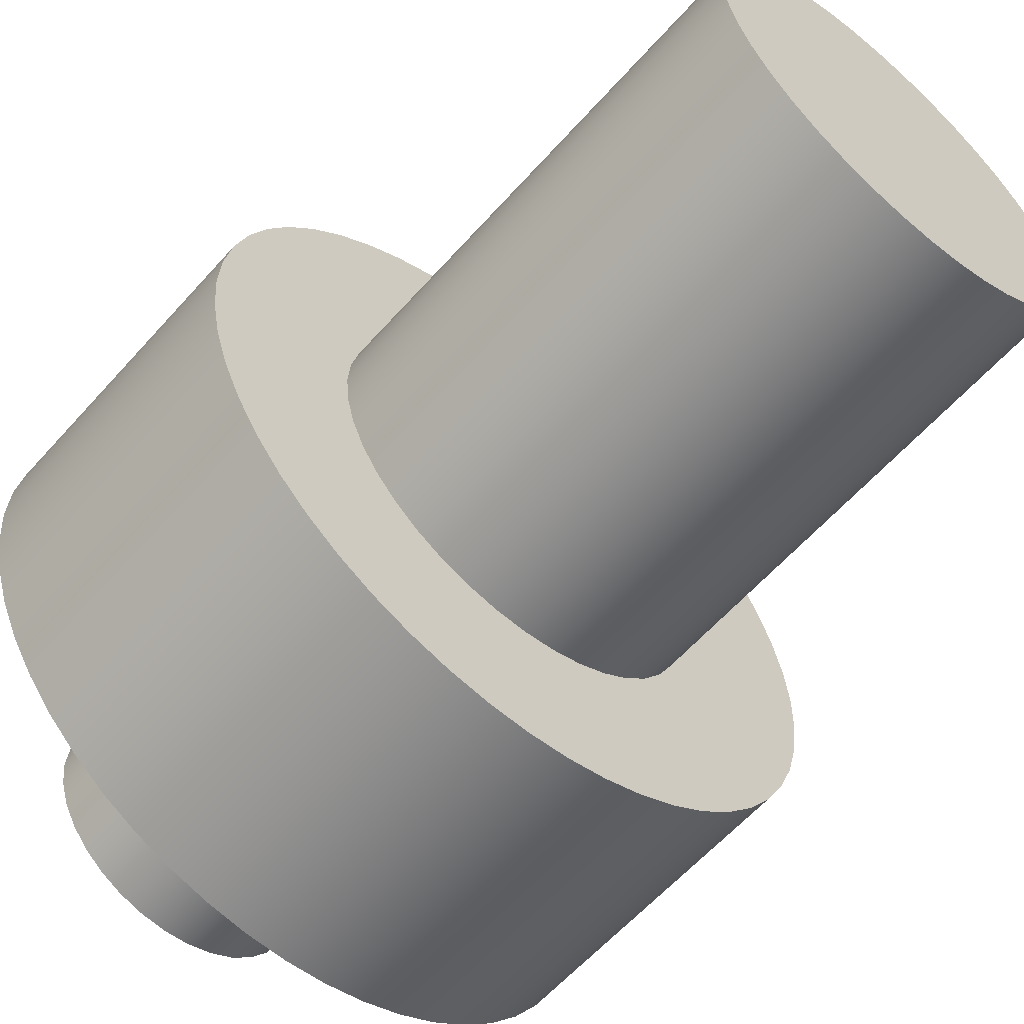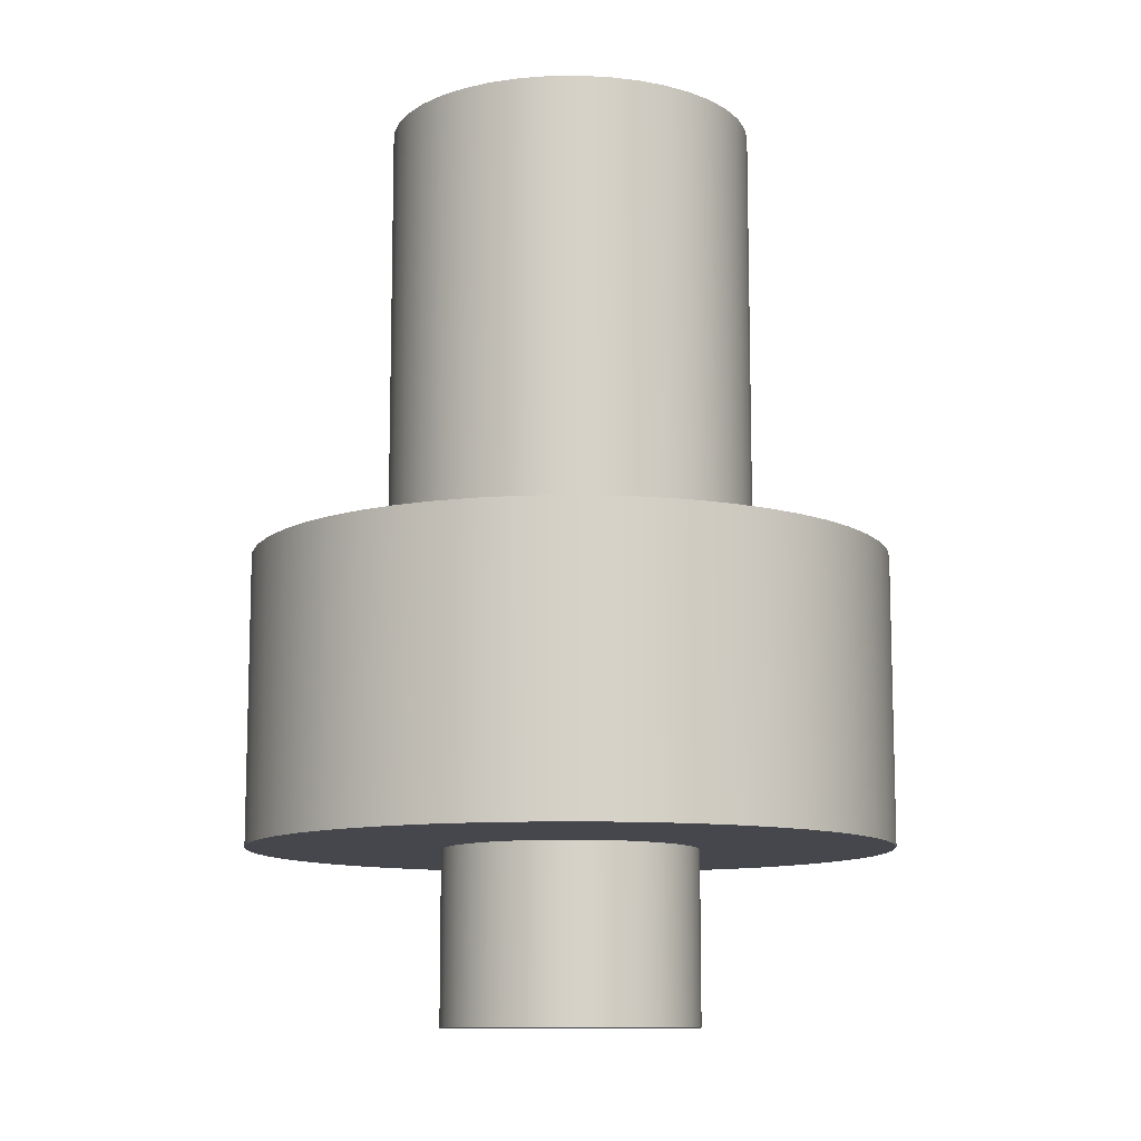
<metadata>
{"format":"obj","ext":"obj","renderer":"f3d","projection":"perspective","resolution":1024,"background":"white","views":[{"elev":-59.5,"azim":-41.1,"up":"+Y"},{"elev":-10.9,"azim":-166.4,"up":"+Z"}]}
</metadata>
<code>
v -0.144 -1.763e-17 0.36
v -0.1421 0.0231 0.36
v -0.1366 0.0456 0.36
v -0.1275 0.06692 0.36
v -0.1151 0.08651 0.36
v -0.09975 0.1039 0.36
v -0.0818 0.1185 0.36
v -0.06173 0.1301 0.36
v -0.04006 0.1383 0.36
v -0.01736 0.143 0.36
v 0.005798 0.1439 0.36
v 0.0288 0.1411 0.36
v 0.05106 0.1346 0.36
v 0.072 0.1247 0.36
v 0.09107 0.1115 0.36
v 0.1078 0.09549 0.36
v 0.1217 0.07696 0.36
v 0.1325 0.05644 0.36
v 0.1398 0.03446 0.36
v 0.1435 0.01159 0.36
v 0.1435 -0.01159 0.36
v 0.1398 -0.03446 0.36
v 0.1325 -0.05644 0.36
v 0.1217 -0.07696 0.36
v 0.1078 -0.09549 0.36
v 0.09107 -0.1115 0.36
v 0.072 -0.1247 0.36
v 0.05106 -0.1346 0.36
v 0.0288 -0.1411 0.36
v 0.005798 -0.1439 0.36
v -0.01736 -0.143 0.36
v -0.04006 -0.1383 0.36
v -0.06173 -0.1301 0.36
v -0.0818 -0.1185 0.36
v -0.09975 -0.1039 0.36
v -0.1151 -0.08651 0.36
v -0.1275 -0.06692 0.36
v -0.1366 -0.0456 0.36
v -0.1421 -0.0231 0.36
v -0.25 -3.062e-17 0.36
v -0.2481 -0.03072 0.36
v -0.2424 -0.06098 0.36
v -0.2331 -0.09031 0.36
v -0.2203 -0.1183 0.36
v -0.204 -0.1444 0.36
v -0.1848 -0.1684 0.36
v -0.1627 -0.1899 0.36
v -0.1381 -0.2084 0.36
v -0.1114 -0.2238 0.36
v -0.08309 -0.2358 0.36
v -0.05348 -0.2442 0.36
v -0.02307 -0.2489 0.36
v 0.007699 -0.2499 0.36
v 0.03835 -0.247 0.36
v 0.06842 -0.2405 0.36
v 0.09745 -0.2302 0.36
v 0.125 -0.2165 0.36
v 0.1507 -0.1995 0.36
v 0.174 -0.1795 0.36
v 0.1948 -0.1567 0.36
v 0.2126 -0.1316 0.36
v 0.2271 -0.1045 0.36
v 0.2382 -0.07579 0.36
v 0.2457 -0.04594 0.36
v 0.2495 -0.01539 0.36
v 0.2495 0.01539 0.36
v 0.2457 0.04594 0.36
v 0.2382 0.07579 0.36
v 0.2271 0.1045 0.36
v 0.2126 0.1316 0.36
v 0.1948 0.1567 0.36
v 0.174 0.1795 0.36
v 0.1507 0.1995 0.36
v 0.125 0.2165 0.36
v 0.09745 0.2302 0.36
v 0.06842 0.2405 0.36
v 0.03835 0.247 0.36
v 0.007699 0.2499 0.36
v -0.02307 0.2489 0.36
v -0.05348 0.2442 0.36
v -0.08309 0.2358 0.36
v -0.1114 0.2238 0.36
v -0.1381 0.2084 0.36
v -0.1627 0.1899 0.36
v -0.1848 0.1684 0.36
v -0.204 0.1444 0.36
v -0.2203 0.1183 0.36
v -0.2331 0.09031 0.36
v -0.2424 0.06098 0.36
v -0.2481 0.03072 0.36
v -0.144 -1.763e-17 0.71
v -0.1421 0.0231 0.71
v -0.1366 0.0456 0.71
v -0.1275 0.06692 0.71
v -0.1151 0.08651 0.71
v -0.09975 0.1039 0.71
v -0.0818 0.1185 0.71
v -0.06173 0.1301 0.71
v -0.04006 0.1383 0.71
v -0.01736 0.143 0.71
v 0.005798 0.1439 0.71
v 0.0288 0.1411 0.71
v 0.05106 0.1346 0.71
v 0.072 0.1247 0.71
v 0.09107 0.1115 0.71
v 0.1078 0.09549 0.71
v 0.1217 0.07696 0.71
v 0.1325 0.05644 0.71
v 0.1398 0.03446 0.71
v 0.1435 0.01159 0.71
v 0.1435 -0.01159 0.71
v 0.1398 -0.03446 0.71
v 0.1325 -0.05644 0.71
v 0.1217 -0.07696 0.71
v 0.1078 -0.09549 0.71
v 0.09107 -0.1115 0.71
v 0.072 -0.1247 0.71
v 0.05106 -0.1346 0.71
v 0.0288 -0.1411 0.71
v 0.005798 -0.1439 0.71
v -0.01736 -0.143 0.71
v -0.04006 -0.1383 0.71
v -0.06173 -0.1301 0.71
v -0.0818 -0.1185 0.71
v -0.09975 -0.1039 0.71
v -0.1151 -0.08651 0.71
v -0.1275 -0.06692 0.71
v -0.1366 -0.0456 0.71
v -0.1421 -0.0231 0.71
v -0.144 -1.763e-17 0.36
v -0.1421 -0.0231 0.36
v -0.1366 -0.0456 0.36
v -0.1275 -0.06692 0.36
v -0.1151 -0.08651 0.36
v -0.09975 -0.1039 0.36
v -0.0818 -0.1185 0.36
v -0.06173 -0.1301 0.36
v -0.04006 -0.1383 0.36
v -0.01736 -0.143 0.36
v 0.005798 -0.1439 0.36
v 0.0288 -0.1411 0.36
v 0.05106 -0.1346 0.36
v 0.072 -0.1247 0.36
v 0.09107 -0.1115 0.36
v 0.1078 -0.09549 0.36
v 0.1217 -0.07696 0.36
v 0.1325 -0.05644 0.36
v 0.1398 -0.03446 0.36
v 0.1435 -0.01159 0.36
v 0.1435 0.01159 0.36
v 0.1398 0.03446 0.36
v 0.1325 0.05644 0.36
v 0.1217 0.07696 0.36
v 0.1078 0.09549 0.36
v 0.09107 0.1115 0.36
v 0.072 0.1247 0.36
v 0.05106 0.1346 0.36
v 0.0288 0.1411 0.36
v 0.005798 0.1439 0.36
v -0.01736 0.143 0.36
v -0.04006 0.1383 0.36
v -0.06173 0.1301 0.36
v -0.0818 0.1185 0.36
v -0.09975 0.1039 0.36
v -0.1151 0.08651 0.36
v -0.1275 0.06692 0.36
v -0.1366 0.0456 0.36
v -0.1421 0.0231 0.36
v -0.144 -1.763e-17 0.36
v -0.144 -1.763e-17 0.71
v -0.144 -1.763e-17 0.71
v -0.1421 -0.0231 0.71
v -0.1366 -0.0456 0.71
v -0.1275 -0.06692 0.71
v -0.1151 -0.08651 0.71
v -0.09975 -0.1039 0.71
v -0.0818 -0.1185 0.71
v -0.06173 -0.1301 0.71
v -0.04006 -0.1383 0.71
v -0.01736 -0.143 0.71
v 0.005798 -0.1439 0.71
v 0.0288 -0.1411 0.71
v 0.05106 -0.1346 0.71
v 0.072 -0.1247 0.71
v 0.09107 -0.1115 0.71
v 0.1078 -0.09549 0.71
v 0.1217 -0.07696 0.71
v 0.1325 -0.05644 0.71
v 0.1398 -0.03446 0.71
v 0.1435 -0.01159 0.71
v 0.1435 0.01159 0.71
v 0.1398 0.03446 0.71
v 0.1325 0.05644 0.71
v 0.1217 0.07696 0.71
v 0.1078 0.09549 0.71
v 0.09107 0.1115 0.71
v 0.072 0.1247 0.71
v 0.05106 0.1346 0.71
v 0.0288 0.1411 0.71
v 0.005798 0.1439 0.71
v -0.01736 0.143 0.71
v -0.04006 0.1383 0.71
v -0.06173 0.1301 0.71
v -0.0818 0.1185 0.71
v -0.09975 0.1039 0.71
v -0.1151 0.08651 0.71
v -0.1275 0.06692 0.71
v -0.1366 0.0456 0.71
v -0.1421 0.0231 0.71
v -0.1 -1.225e-17 0
v -0.09808 0.01951 0
v -0.09239 0.03827 0
v -0.08315 0.05556 0
v -0.07071 0.07071 0
v -0.05556 0.08315 0
v -0.03827 0.09239 0
v -0.01951 0.09808 0
v 6.123e-18 0.1 0
v 0.01951 0.09808 0
v 0.03827 0.09239 0
v 0.05556 0.08315 0
v 0.07071 0.07071 0
v 0.08315 0.05556 0
v 0.09239 0.03827 0
v 0.09808 0.01951 0
v 0.1 0 0
v 0.09808 -0.01951 0
v 0.09239 -0.03827 0
v 0.08315 -0.05556 0
v 0.07071 -0.07071 0
v 0.05556 -0.08315 0
v 0.03827 -0.09239 0
v 0.01951 -0.09808 0
v 6.123e-18 -0.1 0
v -0.01951 -0.09808 0
v -0.03827 -0.09239 0
v -0.05556 -0.08315 0
v -0.07071 -0.07071 0
v -0.08315 -0.05556 0
v -0.09239 -0.03827 0
v -0.09808 -0.01951 0
v -0.1 -1.225e-17 0.135
v -0.09808 0.01951 0.135
v -0.09239 0.03827 0.135
v -0.08315 0.05556 0.135
v -0.07071 0.07071 0.135
v -0.05556 0.08315 0.135
v -0.03827 0.09239 0.135
v -0.01951 0.09808 0.135
v 6.123e-18 0.1 0.135
v 0.01951 0.09808 0.135
v 0.03827 0.09239 0.135
v 0.05556 0.08315 0.135
v 0.07071 0.07071 0.135
v 0.08315 0.05556 0.135
v 0.09239 0.03827 0.135
v 0.09808 0.01951 0.135
v 0.1 0 0.135
v 0.09808 -0.01951 0.135
v 0.09239 -0.03827 0.135
v 0.08315 -0.05556 0.135
v 0.07071 -0.07071 0.135
v 0.05556 -0.08315 0.135
v 0.03827 -0.09239 0.135
v 0.01951 -0.09808 0.135
v 6.123e-18 -0.1 0.135
v -0.01951 -0.09808 0.135
v -0.03827 -0.09239 0.135
v -0.05556 -0.08315 0.135
v -0.07071 -0.07071 0.135
v -0.08315 -0.05556 0.135
v -0.09239 -0.03827 0.135
v -0.09808 -0.01951 0.135
v -0.1 -1.225e-17 0
v -0.09808 -0.01951 0
v -0.09239 -0.03827 0
v -0.08315 -0.05556 0
v -0.07071 -0.07071 0
v -0.05556 -0.08315 0
v -0.03827 -0.09239 0
v -0.01951 -0.09808 0
v 6.123e-18 -0.1 0
v 0.01951 -0.09808 0
v 0.03827 -0.09239 0
v 0.05556 -0.08315 0
v 0.07071 -0.07071 0
v 0.08315 -0.05556 0
v 0.09239 -0.03827 0
v 0.09808 -0.01951 0
v 0.1 0 0
v 0.09808 0.01951 0
v 0.09239 0.03827 0
v 0.08315 0.05556 0
v 0.07071 0.07071 0
v 0.05556 0.08315 0
v 0.03827 0.09239 0
v 0.01951 0.09808 0
v 6.123e-18 0.1 0
v -0.01951 0.09808 0
v -0.03827 0.09239 0
v -0.05556 0.08315 0
v -0.07071 0.07071 0
v -0.08315 0.05556 0
v -0.09239 0.03827 0
v -0.09808 0.01951 0
v -0.1 -1.225e-17 0
v -0.1 -1.225e-17 0.135
v -0.25 -3.062e-17 0.135
v -0.2481 0.03072 0.135
v -0.2424 0.06098 0.135
v -0.2331 0.09031 0.135
v -0.2203 0.1183 0.135
v -0.204 0.1444 0.135
v -0.1848 0.1684 0.135
v -0.1627 0.1899 0.135
v -0.1381 0.2084 0.135
v -0.1114 0.2238 0.135
v -0.08309 0.2358 0.135
v -0.05348 0.2442 0.135
v -0.02307 0.2489 0.135
v 0.007699 0.2499 0.135
v 0.03835 0.247 0.135
v 0.06842 0.2405 0.135
v 0.09745 0.2302 0.135
v 0.125 0.2165 0.135
v 0.1507 0.1995 0.135
v 0.174 0.1795 0.135
v 0.1948 0.1567 0.135
v 0.2126 0.1316 0.135
v 0.2271 0.1045 0.135
v 0.2382 0.07579 0.135
v 0.2457 0.04594 0.135
v 0.2495 0.01539 0.135
v 0.2495 -0.01539 0.135
v 0.2457 -0.04594 0.135
v 0.2382 -0.07579 0.135
v 0.2271 -0.1045 0.135
v 0.2126 -0.1316 0.135
v 0.1948 -0.1567 0.135
v 0.174 -0.1795 0.135
v 0.1507 -0.1995 0.135
v 0.125 -0.2165 0.135
v 0.09745 -0.2302 0.135
v 0.06842 -0.2405 0.135
v 0.03835 -0.247 0.135
v 0.007699 -0.2499 0.135
v -0.02307 -0.2489 0.135
v -0.05348 -0.2442 0.135
v -0.08309 -0.2358 0.135
v -0.1114 -0.2238 0.135
v -0.1381 -0.2084 0.135
v -0.1627 -0.1899 0.135
v -0.1848 -0.1684 0.135
v -0.204 -0.1444 0.135
v -0.2203 -0.1183 0.135
v -0.2331 -0.09031 0.135
v -0.2424 -0.06098 0.135
v -0.2481 -0.03072 0.135
v -0.1 -1.225e-17 0.135
v -0.09808 -0.01951 0.135
v -0.09239 -0.03827 0.135
v -0.08315 -0.05556 0.135
v -0.07071 -0.07071 0.135
v -0.05556 -0.08315 0.135
v -0.03827 -0.09239 0.135
v -0.01951 -0.09808 0.135
v 6.123e-18 -0.1 0.135
v 0.01951 -0.09808 0.135
v 0.03827 -0.09239 0.135
v 0.05556 -0.08315 0.135
v 0.07071 -0.07071 0.135
v 0.08315 -0.05556 0.135
v 0.09239 -0.03827 0.135
v 0.09808 -0.01951 0.135
v 0.1 0 0.135
v 0.09808 0.01951 0.135
v 0.09239 0.03827 0.135
v 0.08315 0.05556 0.135
v 0.07071 0.07071 0.135
v 0.05556 0.08315 0.135
v 0.03827 0.09239 0.135
v 0.01951 0.09808 0.135
v 6.123e-18 0.1 0.135
v -0.01951 0.09808 0.135
v -0.03827 0.09239 0.135
v -0.05556 0.08315 0.135
v -0.07071 0.07071 0.135
v -0.08315 0.05556 0.135
v -0.09239 0.03827 0.135
v -0.09808 0.01951 0.135
v -0.25 -3.062e-17 0.36
v -0.2481 0.03072 0.36
v -0.2424 0.06098 0.36
v -0.2331 0.09031 0.36
v -0.2203 0.1183 0.36
v -0.204 0.1444 0.36
v -0.1848 0.1684 0.36
v -0.1627 0.1899 0.36
v -0.1381 0.2084 0.36
v -0.1114 0.2238 0.36
v -0.08309 0.2358 0.36
v -0.05348 0.2442 0.36
v -0.02307 0.2489 0.36
v 0.007699 0.2499 0.36
v 0.03835 0.247 0.36
v 0.06842 0.2405 0.36
v 0.09745 0.2302 0.36
v 0.125 0.2165 0.36
v 0.1507 0.1995 0.36
v 0.174 0.1795 0.36
v 0.1948 0.1567 0.36
v 0.2126 0.1316 0.36
v 0.2271 0.1045 0.36
v 0.2382 0.07579 0.36
v 0.2457 0.04594 0.36
v 0.2495 0.01539 0.36
v 0.2495 -0.01539 0.36
v 0.2457 -0.04594 0.36
v 0.2382 -0.07579 0.36
v 0.2271 -0.1045 0.36
v 0.2126 -0.1316 0.36
v 0.1948 -0.1567 0.36
v 0.174 -0.1795 0.36
v 0.1507 -0.1995 0.36
v 0.125 -0.2165 0.36
v 0.09745 -0.2302 0.36
v 0.06842 -0.2405 0.36
v 0.03835 -0.247 0.36
v 0.007699 -0.2499 0.36
v -0.02307 -0.2489 0.36
v -0.05348 -0.2442 0.36
v -0.08309 -0.2358 0.36
v -0.1114 -0.2238 0.36
v -0.1381 -0.2084 0.36
v -0.1627 -0.1899 0.36
v -0.1848 -0.1684 0.36
v -0.204 -0.1444 0.36
v -0.2203 -0.1183 0.36
v -0.2331 -0.09031 0.36
v -0.2424 -0.06098 0.36
v -0.2481 -0.03072 0.36
v -0.25 -3.062e-17 0.135
v -0.2481 -0.03072 0.135
v -0.2424 -0.06098 0.135
v -0.2331 -0.09031 0.135
v -0.2203 -0.1183 0.135
v -0.204 -0.1444 0.135
v -0.1848 -0.1684 0.135
v -0.1627 -0.1899 0.135
v -0.1381 -0.2084 0.135
v -0.1114 -0.2238 0.135
v -0.08309 -0.2358 0.135
v -0.05348 -0.2442 0.135
v -0.02307 -0.2489 0.135
v 0.007699 -0.2499 0.135
v 0.03835 -0.247 0.135
v 0.06842 -0.2405 0.135
v 0.09745 -0.2302 0.135
v 0.125 -0.2165 0.135
v 0.1507 -0.1995 0.135
v 0.174 -0.1795 0.135
v 0.1948 -0.1567 0.135
v 0.2126 -0.1316 0.135
v 0.2271 -0.1045 0.135
v 0.2382 -0.07579 0.135
v 0.2457 -0.04594 0.135
v 0.2495 -0.01539 0.135
v 0.2495 0.01539 0.135
v 0.2457 0.04594 0.135
v 0.2382 0.07579 0.135
v 0.2271 0.1045 0.135
v 0.2126 0.1316 0.135
v 0.1948 0.1567 0.135
v 0.174 0.1795 0.135
v 0.1507 0.1995 0.135
v 0.125 0.2165 0.135
v 0.09745 0.2302 0.135
v 0.06842 0.2405 0.135
v 0.03835 0.247 0.135
v 0.007699 0.2499 0.135
v -0.02307 0.2489 0.135
v -0.05348 0.2442 0.135
v -0.08309 0.2358 0.135
v -0.1114 0.2238 0.135
v -0.1381 0.2084 0.135
v -0.1627 0.1899 0.135
v -0.1848 0.1684 0.135
v -0.204 0.1444 0.135
v -0.2203 0.1183 0.135
v -0.2331 0.09031 0.135
v -0.2424 0.06098 0.135
v -0.2481 0.03072 0.135
v -0.25 -3.062e-17 0.135
v -0.25 -3.062e-17 0.36
f 2 90 1
f 1 90 40
f 1 40 41
f 90 2 89
f 89 2 3
f 89 3 88
f 88 3 4
f 88 4 87
f 87 4 86
f 86 4 5
f 86 5 85
f 85 5 6
f 85 6 84
f 84 6 7
f 84 7 83
f 83 7 8
f 83 8 82
f 82 8 81
f 81 8 9
f 81 9 80
f 80 9 10
f 80 10 79
f 79 10 11
f 79 11 78
f 78 11 77
f 77 11 12
f 77 12 76
f 76 12 13
f 76 13 75
f 75 13 14
f 75 14 74
f 74 14 73
f 73 14 15
f 73 15 72
f 72 15 16
f 72 16 71
f 71 16 17
f 71 17 70
f 70 17 69
f 69 17 18
f 69 18 68
f 68 18 19
f 68 19 67
f 67 19 20
f 67 20 66
f 66 20 65
f 65 20 21
f 65 21 64
f 64 21 22
f 64 22 63
f 63 22 23
f 63 23 62
f 62 23 24
f 62 24 61
f 61 24 60
f 60 24 25
f 60 25 59
f 59 25 26
f 59 26 58
f 58 26 27
f 58 27 57
f 57 27 56
f 56 27 28
f 56 28 55
f 55 28 29
f 55 29 54
f 54 29 30
f 54 30 53
f 53 30 52
f 52 30 31
f 52 31 51
f 51 31 32
f 51 32 50
f 50 32 33
f 50 33 49
f 49 33 48
f 48 33 34
f 48 34 47
f 47 34 35
f 47 35 46
f 46 35 36
f 46 36 45
f 45 36 37
f 45 37 44
f 44 37 43
f 43 37 38
f 43 38 42
f 42 38 39
f 42 39 41
f 41 39 1
f 92 168 91
f 91 168 169
f 170 130 129
f 129 130 131
f 129 131 132
f 92 93 168
f 168 93 167
f 167 93 94
f 167 94 166
f 166 94 95
f 166 95 165
f 165 95 96
f 165 96 164
f 164 96 97
f 164 97 163
f 163 97 98
f 163 98 162
f 162 98 99
f 162 99 161
f 161 99 100
f 161 100 160
f 160 100 101
f 160 101 159
f 159 101 102
f 159 102 158
f 158 102 103
f 158 103 157
f 157 103 104
f 157 104 156
f 156 104 105
f 156 105 155
f 155 105 106
f 155 106 154
f 154 106 107
f 154 107 153
f 153 107 108
f 153 108 152
f 152 108 109
f 152 109 151
f 151 109 110
f 151 110 150
f 150 110 111
f 150 111 149
f 149 111 112
f 149 112 148
f 148 112 113
f 148 113 147
f 147 113 114
f 147 114 146
f 146 114 115
f 146 115 145
f 145 115 116
f 145 116 144
f 144 116 117
f 144 117 143
f 143 117 118
f 143 118 142
f 142 118 119
f 142 119 141
f 141 119 120
f 141 120 140
f 140 120 121
f 140 121 139
f 139 121 122
f 139 122 138
f 138 122 123
f 138 123 137
f 137 123 124
f 137 124 136
f 136 124 125
f 136 125 135
f 135 125 126
f 135 126 134
f 134 126 127
f 134 127 133
f 133 127 128
f 133 128 132
f 132 128 129
f 172 190 171
f 171 190 191
f 171 191 209
f 209 191 192
f 209 192 208
f 208 192 193
f 208 193 207
f 207 193 194
f 207 194 206
f 206 194 195
f 206 195 205
f 205 195 196
f 205 196 204
f 204 196 197
f 204 197 203
f 203 197 198
f 203 198 202
f 202 198 199
f 202 199 201
f 201 199 200
f 190 172 189
f 189 172 173
f 189 173 188
f 188 173 174
f 188 174 187
f 187 174 175
f 187 175 186
f 186 175 176
f 186 176 185
f 185 176 177
f 185 177 184
f 184 177 178
f 184 178 183
f 183 178 179
f 183 179 182
f 182 179 180
f 182 180 181
f 211 225 210
f 210 225 226
f 210 226 241
f 241 226 227
f 241 227 240
f 240 227 228
f 240 228 239
f 239 228 229
f 239 229 238
f 238 229 230
f 238 230 237
f 237 230 231
f 237 231 236
f 236 231 232
f 236 232 235
f 235 232 233
f 235 233 234
f 225 211 224
f 224 211 212
f 224 212 223
f 223 212 213
f 223 213 222
f 222 213 214
f 222 214 221
f 221 214 215
f 221 215 220
f 220 215 216
f 220 216 219
f 219 216 217
f 219 217 218
f 243 305 242
f 242 305 306
f 307 274 273
f 273 274 275
f 273 275 272
f 272 275 276
f 272 276 271
f 271 276 277
f 271 277 270
f 270 277 278
f 270 278 269
f 269 278 279
f 269 279 268
f 268 279 280
f 268 280 267
f 267 280 281
f 267 281 266
f 266 281 282
f 266 282 265
f 265 282 283
f 265 283 264
f 264 283 284
f 264 284 263
f 263 284 285
f 263 285 262
f 262 285 286
f 262 286 261
f 261 286 287
f 261 287 260
f 260 287 288
f 260 288 259
f 259 288 289
f 259 289 258
f 258 289 290
f 258 290 257
f 257 290 291
f 257 291 256
f 256 291 292
f 256 292 255
f 255 292 293
f 255 293 254
f 254 293 294
f 254 294 253
f 253 294 295
f 253 295 252
f 252 295 296
f 252 296 251
f 251 296 297
f 251 297 250
f 250 297 298
f 250 298 249
f 249 298 299
f 249 299 248
f 248 299 300
f 248 300 247
f 247 300 301
f 247 301 246
f 246 301 302
f 246 302 245
f 245 302 303
f 245 303 244
f 244 303 304
f 244 304 243
f 243 304 305
f 358 308 359
f 359 308 309
f 359 309 390
f 390 309 310
f 390 310 389
f 389 310 311
f 389 311 312
f 389 312 388
f 388 312 313
f 388 313 314
f 388 314 387
f 387 314 315
f 387 315 386
f 386 315 316
f 386 316 317
f 386 317 385
f 385 317 318
f 385 318 384
f 384 318 319
f 384 319 320
f 384 320 383
f 383 320 321
f 383 321 322
f 383 322 382
f 382 322 323
f 382 323 381
f 381 323 324
f 381 324 325
f 381 325 380
f 380 325 326
f 380 326 379
f 379 326 327
f 379 327 328
f 379 328 378
f 378 328 329
f 378 329 330
f 378 330 377
f 377 330 331
f 377 331 376
f 376 331 332
f 376 332 333
f 376 333 375
f 375 333 334
f 375 334 374
f 374 334 335
f 374 335 336
f 374 336 373
f 373 336 337
f 373 337 372
f 372 337 338
f 372 338 339
f 372 339 371
f 371 339 340
f 371 340 341
f 371 341 370
f 370 341 342
f 370 342 369
f 369 342 343
f 369 343 344
f 369 344 368
f 368 344 345
f 368 345 367
f 367 345 346
f 367 346 347
f 367 347 366
f 366 347 348
f 366 348 349
f 366 349 365
f 365 349 350
f 365 350 364
f 364 350 351
f 364 351 352
f 364 352 363
f 363 352 353
f 363 353 362
f 362 353 354
f 362 354 355
f 362 355 361
f 361 355 356
f 361 356 357
f 361 357 360
f 360 357 358
f 360 358 359
f 392 492 391
f 391 492 493
f 494 442 441
f 441 442 443
f 441 443 440
f 440 443 444
f 440 444 439
f 439 444 445
f 439 445 438
f 438 445 446
f 438 446 437
f 437 446 447
f 437 447 436
f 436 447 448
f 436 448 435
f 435 448 449
f 435 449 434
f 434 449 450
f 434 450 433
f 433 450 451
f 433 451 432
f 432 451 452
f 432 452 431
f 431 452 453
f 431 453 430
f 430 453 454
f 430 454 429
f 429 454 455
f 429 455 428
f 428 455 456
f 428 456 427
f 427 456 457
f 427 457 426
f 426 457 458
f 426 458 425
f 425 458 459
f 425 459 424
f 424 459 460
f 424 460 423
f 423 460 461
f 423 461 422
f 422 461 462
f 422 462 421
f 421 462 463
f 421 463 420
f 420 463 464
f 420 464 419
f 419 464 465
f 419 465 418
f 418 465 466
f 418 466 417
f 417 466 467
f 417 467 416
f 416 467 468
f 416 468 415
f 415 468 469
f 415 469 414
f 414 469 470
f 414 470 413
f 413 470 471
f 413 471 412
f 412 471 472
f 412 472 411
f 411 472 473
f 411 473 410
f 410 473 474
f 410 474 409
f 409 474 475
f 409 475 408
f 408 475 476
f 408 476 407
f 407 476 477
f 407 477 406
f 406 477 478
f 406 478 405
f 405 478 479
f 405 479 404
f 404 479 480
f 404 480 403
f 403 480 481
f 403 481 402
f 402 481 482
f 402 482 401
f 401 482 483
f 401 483 400
f 400 483 484
f 400 484 399
f 399 484 485
f 399 485 398
f 398 485 486
f 398 486 397
f 397 486 487
f 397 487 396
f 396 487 488
f 396 488 395
f 395 488 489
f 395 489 394
f 394 489 490
f 394 490 393
f 393 490 491
f 393 491 392
f 392 491 492

</code>
